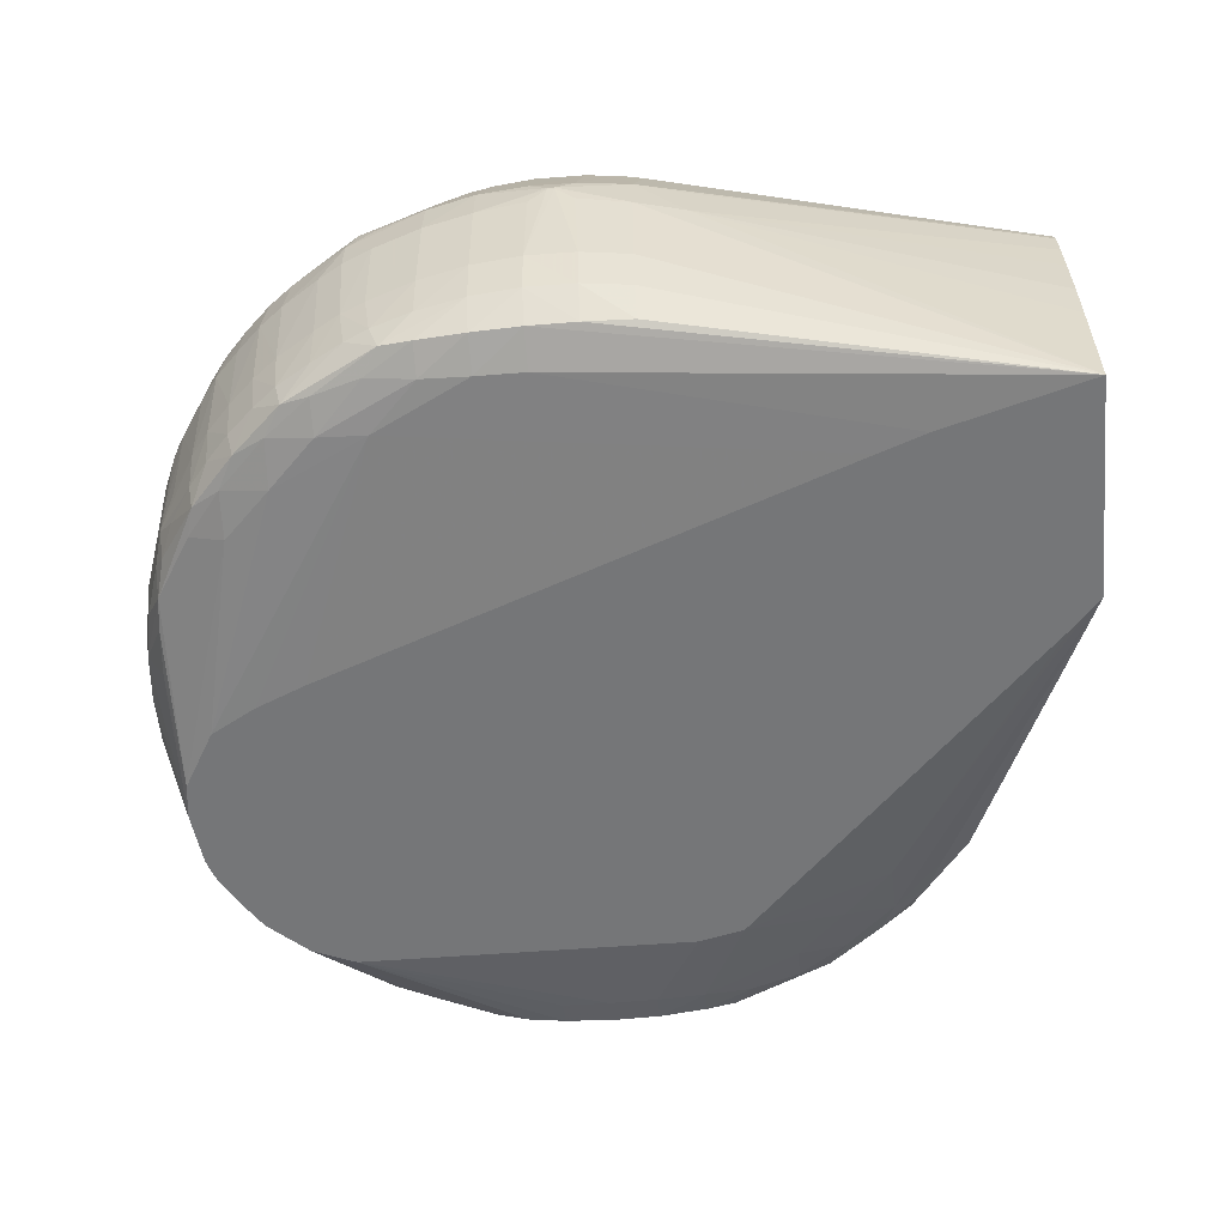
<metadata>
{"format":"obj","ext":"obj","renderer":"f3d","projection":"perspective","resolution":1024,"background":"white","views":[{"elev":-56.8,"azim":5.5,"up":"+Z"}]}
</metadata>
<code>
v -26.14 43.81 -101.3
v -26.14 43.42 -108.9
v -29.95 43.48 -101.3
v -26.14 43.58 -97.48
v -22.33 43.73 -101.3
v -26.14 42.75 -112.7
v -29.95 42.41 -112.7
v -29.95 43.07 -108.9
v -22.33 43.34 -108.9
v -22.33 42.69 -112.7
v -33.76 42.68 -101.3
v -29.95 43.2 -97.48
v -27.43 40.79 -89.82
v -25.5 40.89 -89.82
v -23.4 40.89 -89.82
v -22.33 43.48 -97.48
v -18.52 43.2 -101.3
v -26.14 41.48 -115.2
v -29.95 41.32 -115.1
v -22.33 41.44 -115.2
v -32.87 41.07 -114.9
v -33.99 41.52 -113
v -33.76 42.26 -108.9
v -18.52 42.81 -108.9
v -18.52 42.19 -112.7
v -18.52 41.21 -115
v -36.83 41.27 -108.9
v -37.81 41.35 -101
v -39.5 40.83 -99.48
v -39.5 40.83 -99.34
v -33.76 42.39 -97.48
v -29.98 40.43 -89.82
v -29.95 40.44 -89.82
v -21.51 40.74 -89.82
v -18.52 42.93 -97.48
v -14.7 42.23 -101.3
v -26.14 38.92 -116
v -29.95 38.92 -115.9
v -22.33 38.92 -116
v -45.25 31.4 -117.6
v -18.52 38.92 -115.8
v -40.62 37.6 -115.1
v -35.41 40.71 -114.4
v -36.39 41.11 -111.9
v -14.7 41.83 -108.9
v -12.53 40.94 -111.3
v -14.82 41.29 -112.6
v -16.17 40.96 -114.8
v -14.82 39.08 -115.4
v -38.74 40.51 -108.9
v -41.39 39.11 -108.9
v -41.02 39.84 -101
v -44.37 37.76 -101.3
v -44.18 37.63 -97.48
v -41.02 39.64 -97.83
v -38.83 40.57 -96.8
v -37.56 41.26 -97.83
v -36.28 41.04 -95.26
v -33.76 39.54 -89.82
v -18.52 40.26 -89.82
v -12.69 40.87 -95.51
v -14.7 41.96 -97.48
v -12.15 41.11 -97.48
v -11.9 41.23 -101.3
v -12.36 41.02 -108.9
v -18.52 31.85 -117.6
v -48.63 29.94 -117.6
v -10.89 35.1 -116.1
v -14.9 31.03 -117.6
v -43.17 36.9 -114.4
v -37.63 40.2 -113
v -41.69 38.18 -113
v -10.45 40.14 -108.9
v -5.175 37.01 -110.7
v -7.585 37.88 -112.7
v -11.11 39.77 -112.6
v -13.63 40.46 -113.8
v -8.386 37.37 -114.9
v -10.89 37.96 -115.3
v -43.74 37.32 -111.9
v -44 37.51 -108.9
v -46.28 36.35 -101.3
v -43.65 37.27 -95.26
v -46.08 36.15 -97.48
v -37.59 38.07 -89.82
v -39.63 37.1 -89.82
v -33.8 39.53 -89.82
v -14.7 39.22 -89.82
v -11.3 37.81 -89.82
v -9.361 36.8 -89.82
v -5.321 36.92 -95.91
v -10.25 40.21 -97.48
v -9.994 40.35 -101.3
v -51.73 27.09 -117.6
v -47.26 33.34 -114.8
v -7.097 35.18 -115.4
v -7.076 31.29 -116.3
v -3.26 27.47 -116.3
v 10.04 5.536 -117.6
v -45.09 35.87 -113
v -6.7 38.01 -109.2
v -5.676 36.63 -112.7
v -7.076 38.68 -101.3
v -4.848 37.25 -101.3
v -2.946 35.68 -101.3
v -1.052 33.5 -108.9
v -1.177 33.38 -111.4
v -3.093 34.53 -112.7
v -1.707 32.85 -113.9
v -4.249 33.97 -115.1
v -47.69 33.76 -112.7
v -45.91 36.05 -108.9
v -48.09 34.15 -108.9
v -48.38 34.44 -101.3
v -48.2 34.25 -97.48
v -47.62 33.69 -95.05
v -44.22 33.97 -89.82
v -41.54 35.88 -89.82
v -7.097 35.27 -89.82
v -6.784 38.19 -97.3
v -4.785 33.57 -89.82
v -1.324 33.23 -95.54
v -3.455 35.72 -97.3
v -4.855 37.25 -98.45
v -52.35 26.17 -117.6
v -51.23 29.78 -112.7
v -50.92 29.39 -114.6
v -49.6 31.68 -112.7
v -3.093 31.46 -115.6
v 12.47 2.854 -117.6
v 11.31 4.149 -117.6
v -0.7874 33.77 -101.3
v 1.121 31.53 -101.3
v 0.8144 31.29 -108.9
v 2.416 29.33 -108.9
v 2.054 28.84 -112.7
v -0.0492 31.46 -112.7
v 2.827 26.19 -115
v -0.5785 30.31 -115.1
v -50 32.13 -108.9
v -50.29 32.48 -101.3
v -50.11 32.3 -97.48
v -51.29 29.84 -95.17
v -47.94 30.34 -89.82
v -46.11 32.26 -89.82
v -4.75 33.54 -89.82
v -0.9964 33.56 -97.48
v -2.856 31.65 -89.82
v -1.052 29.75 -89.82
v 2.284 29.09 -96.15
v 1.114 31.07 -97.44
v -52.74 27.47 -112.7
v -53.93 23.55 -117.6
v -53.38 27.47 -108.9
v -51.57 30.22 -108.9
v 0.6333 27.47 -115.5
v 5.912 20.92 -113.5
v 6.295 21.82 -110.9
v 7.444 19.85 -101.3
v 12.47 2.88 -116.5
v 12.47 -14.95 -117.6
v 2.653 29.65 -98.69
v 2.639 29.63 -101.3
v 3.997 27.47 -101.3
v 3.586 27.42 -108.9
v 3.28 26.94 -112.7
v 5.188 23.32 -112.4
v -51.86 30.58 -101.3
v -51.71 30.4 -97.48
v -51.15 25.93 -89.82
v -49.87 27.81 -89.82
v -49.84 27.85 -89.82
v -53.79 27.28 -97.34
v -54.65 25.31 -95.98
v 0.5497 27.45 -89.82
v 2.138 24.96 -89.82
v 5.655 23.64 -97.23
v 3.517 27.68 -97.44
v -54.35 24.77 -112.7
v -54.64 25.37 -108.9
v -54.79 21.85 -117.6
v -53.76 27.75 -101.3
v 5.494 23.82 -108.9
v 5.731 24.33 -101.3
v 6.553 22.43 -101.3
v 6.978 20.1 -97.23
v 8.016 16.03 -97.48
v 8.371 16.03 -101.3
v 12.47 2.276 -112.7
v 12.47 2.442 -113.7
v 6.525 22.35 -98.33
v 0.6472 -11.68 -117.6
v 12.47 -14.93 -108.2
v -14.7 -22.23 -101.3
v -18.52 -23.22 -101.3
v -18.52 -22.76 -108.9
v -18.52 -22.26 -112.7
v -18.52 -21 -115.3
v -22.33 -21.24 -115.5
v -26.14 -21.28 -115.5
v -26.14 -18.28 -116.5
v -54.91 25.87 -98.52
v -52.29 23.68 -89.82
v -55.49 23.89 -97.34
v -56.97 19.85 -97.48
v -55.11 22.77 -95.09
v -53.85 19.85 -89.82
v 3.092 23.05 -89.82
v 6.219 21.54 -95.79
v -55.23 22.86 -112.7
v -55.49 23.46 -108.9
v -55.88 23.66 -101.3
v -54.89 25.84 -101.3
v -55.21 20.44 -117.6
v -56.31 19.85 -112.7
v 12.47 -10.65 -90.42
v 12.47 -6.781 -94.72
v 12.47 -5.838 -96.27
v 12.47 0.1846 -107.8
v -3.044 -10.35 -117.6
v -29.95 -18.28 -116.4
v -37.58 -14.47 -116.4
v 12.47 -14.88 -104.4
v 12.47 -14.65 -99.99
v 12.47 -14.48 -97.02
v -14.7 -21.9 -97.48
v -18.52 -22.92 -97.48
v -24.06 -24.02 -99.32
v -24.06 -24.02 -99.53
v -22.61 -23.79 -101
v -22.33 -23.29 -108.9
v -22.33 -22.76 -112.7
v -26.14 -22.83 -112.7
v -29.95 -21.12 -115.4
v -57.29 19.85 -101.3
v -58.59 14.31 -99.2
v -58.03 15.76 -97.75
v -54.62 17.27 -89.82
v 4.352 19.85 -89.82
v 5.369 16.03 -89.82
v -56.82 19.85 -108.9
v -55.28 20.06 -117.6
v -57.25 16.03 -112.7
v -57.77 16.03 -108.9
v 12.47 -13.99 -93.67
v 5.891 12.22 -89.82
v 5.933 8.418 -89.82
v 5.508 4.6 -89.82
v 4.61 0.7888 -89.82
v 3.252 -2.83 -89.82
v 2.354 -4.755 -89.82
v 1.023 -6.84 -89.82
v -0.7874 -9.423 -89.82
v -2.556 -11.35 -89.82
v -4.451 -13.19 -89.82
v -7.028 -15.11 -89.82
v -8.915 -16.41 -89.82
v -10.89 -17.42 -89.82
v -14.67 -19.04 -89.82
v -14.7 -19.05 -89.82
v -45.03 4.972 -117.6
v -33.76 -18.28 -116.1
v -41.39 -14.47 -116.1
v -45.21 -10.65 -116.2
v -52.62 8.65 -117.6
v -49.02 6.645 -117.6
v 12.47 -14.26 -94.57
v -17.79 -19.95 -89.82
v -19.67 -20.35 -89.82
v -22.61 -23.57 -97.82
v -25.98 -23.65 -97.82
v -24.61 -24.02 -99.32
v -24.61 -24.02 -99.53
v -26.14 -23.37 -108.9
v -29.95 -22.49 -112.7
v -33.76 -20.75 -115.2
v -58.24 15.76 -101.2
v -58.59 14.31 -99.88
v -58.66 12.2 -101.2
v -58.65 12.22 -98.78
v -58.31 12.22 -96.87
v -55 15.38 -89.82
v -55.7 15.97 -117.6
v -57.65 12.22 -112.7
v -58.27 12.22 -108.9
v -37.53 -18.43 -115.5
v -41.39 -17.19 -115.2
v -45 -14.34 -115.3
v -48.89 -10.45 -115.3
v -49.02 -6.84 -116
v -55.31 13.19 -117.6
v -22.31 -20.65 -89.82
v -26.1 -20.72 -89.82
v -26.14 -20.72 -89.82
v -29.95 -23.18 -97.48
v -29.95 -23.47 -101.3
v -25.98 -23.84 -101
v -29.95 -23.01 -108.9
v -33.76 -21.72 -112.7
v -36.24 -20.41 -114.9
v -58.59 10.9 -103.9
v -58.68 8.358 -101.4
v -58.68 8.418 -98.68
v -58.3 8.418 -96.77
v -55.38 12.22 -89.82
v -55.71 4.6 -115.3
v -57.27 4.6 -112.7
v -57.64 8.418 -112.7
v -58.31 8.418 -108.9
v -43.59 -16.58 -114.8
v -47.53 -12.98 -114.9
v -51.14 -9.038 -114.8
v -51.76 -6.84 -115.2
v -54.96 -1.708 -114.8
v -55.32 0.7888 -115.1
v -52.99 -2.996 -115.4
v -29.22 -20.41 -89.82
v -29.27 -20.41 -89.82
v -31.16 -20.07 -89.82
v -33.76 -22.32 -97.48
v -33.76 -22.66 -101.3
v -33.76 -22.19 -108.9
v -36.96 -20.71 -112.7
v -38.87 -19.86 -112.7
v -58.59 9.587 -103.9
v -58.61 6.127 -100.2
v -58.61 6.127 -99.08
v -58.06 4.759 -97.68
v -55.02 5.058 -89.82
v -55.4 8.418 -89.82
v -55.4 8.451 -89.82
v -57.92 4.6 -108.9
v -56.44 0.7888 -112.7
v -41.39 -18.49 -112.7
v -44.04 -16.91 -112.7
v -45.94 -15.38 -112.7
v -48.03 -13.47 -112.7
v -49.94 -11.42 -112.7
v -51.5 -9.51 -112.7
v -53.45 -6.488 -112.4
v -54.36 -4.244 -113.5
v -55.22 -2.996 -112.4
v -33.74 -19.35 -89.82
v -36.62 -20.54 -95.1
v -39.16 -20.09 -95.99
v -37.76 -20.94 -97.35
v -39.87 -20.39 -98.53
v -37.58 -21.39 -101.3
v -37.48 -20.93 -108.9
v -39.38 -20.15 -108.9
v -58.32 4.759 -101.4
v -57.47 0.7888 -101.3
v -57.09 0.7888 -97.48
v -54.66 3.153 -89.82
v -57.05 0.7888 -108.9
v -41.39 -19.03 -108.9
v -44.38 -17.17 -108.9
v -46.29 -15.69 -108.9
v -48.37 -13.79 -108.9
v -50.28 -11.79 -108.9
v -51.77 -9.888 -108.9
v -54.77 -4.981 -111
v -33.76 -19.34 -89.82
v -37.58 -17.87 -89.82
v -40 -16.67 -89.82
v -43.83 -16.74 -95.16
v -41.24 -19.28 -97.35
v -44.49 -17.23 -97.48
v -44.76 -17.44 -101.3
v -41.81 -19.34 -101.3
v -39.9 -20.41 -101.3
v -56.15 -3.029 -101.3
v -55 -5.413 -98.33
v -55.61 -3.308 -97.23
v -54.69 -4.762 -95.78
v -53.96 0.8088 -89.82
v -55.69 -3.029 -108.9
v -46.66 -16 -101.3
v -48.68 -14.09 -101.3
v -50.59 -12.17 -101.3
v -52.04 -10.26 -101.3
v -53.95 -7.431 -101.3
v -53.68 -6.986 -108.9
v -55.06 -5.519 -101.3
v -41.88 -15.41 -89.82
v -44.38 -13.53 -89.82
v -44.42 -13.49 -89.82
v -46.39 -15.79 -97.48
v -51.82 -9.968 -97.48
v -53.9 -6.747 -97.23
v -53.95 0.7888 -89.82
v -51.31 -9.297 -95.15
v -49.96 -7.325 -89.82
v -51.24 -5.419 -89.82
v -52.44 -3.029 -89.82
v -48.45 -13.89 -97.48
v -50.36 -11.88 -97.48
v -46.31 -11.75 -89.82
v -47.79 -13.23 -94.93
v -48.05 -9.848 -89.82
f 1 2 3
f 1 3 4
f 1 4 5
f 1 5 9
f 1 9 2
f 2 6 7
f 2 7 8
f 2 8 3
f 2 9 10
f 2 10 6
f 3 8 11
f 3 11 12
f 3 12 4
f 4 12 13
f 4 13 14
f 4 14 15
f 4 15 16
f 4 16 5
f 5 16 17
f 5 17 9
f 6 18 19
f 6 19 7
f 6 10 20
f 6 20 18
f 7 19 21
f 7 21 22
f 7 22 8
f 8 22 23
f 8 23 11
f 9 17 24
f 9 24 25
f 9 25 10
f 10 25 26
f 10 26 20
f 11 23 27
f 11 27 28
f 11 28 29
f 11 29 30
f 11 30 31
f 11 31 12
f 12 31 32
f 12 32 33
f 12 33 13
f 13 33 32
f 13 32 59
f 13 59 87
f 13 87 85
f 13 85 86
f 13 86 118
f 13 118 117
f 13 117 145
f 13 145 144
f 13 144 172
f 13 172 171
f 13 171 170
f 13 170 203
f 13 203 207
f 13 207 238
f 13 238 282
f 13 282 305
f 13 305 331
f 13 331 330
f 13 330 329
f 13 329 354
f 13 354 376
f 13 376 391
f 13 391 395
f 13 395 394
f 13 394 393
f 13 393 400
f 13 400 398
f 13 398 387
f 13 387 386
f 13 386 385
f 13 385 365
f 13 365 364
f 13 364 363
f 13 363 343
f 13 343 319
f 13 319 318
f 13 318 317
f 13 317 294
f 13 294 293
f 13 293 292
f 13 292 269
f 13 269 268
f 13 268 260
f 13 260 259
f 13 259 258
f 13 258 257
f 13 257 256
f 13 256 255
f 13 255 254
f 13 254 253
f 13 253 252
f 13 252 251
f 13 251 250
f 13 250 249
f 13 249 248
f 13 248 247
f 13 247 246
f 13 246 240
f 13 240 239
f 13 239 208
f 13 208 176
f 13 176 175
f 13 175 149
f 13 149 148
f 13 148 146
f 13 146 121
f 13 121 119
f 13 119 90
f 13 90 89
f 13 89 88
f 13 88 60
f 13 60 34
f 13 34 15
f 13 15 14
f 15 34 16
f 16 34 35
f 16 35 17
f 17 35 62
f 17 62 36
f 17 36 24
f 18 37 38
f 18 38 19
f 18 20 39
f 18 39 37
f 19 38 40
f 19 40 21
f 20 26 41
f 20 41 39
f 21 42 43
f 21 43 22
f 21 40 42
f 22 43 44
f 22 44 23
f 23 44 27
f 24 36 45
f 24 45 46
f 24 46 47
f 24 47 25
f 25 47 48
f 25 48 26
f 26 48 49
f 26 49 41
f 27 44 50
f 27 50 29
f 27 29 28
f 29 51 52
f 29 52 53
f 29 53 30
f 29 50 51
f 30 53 54
f 30 54 55
f 30 55 56
f 30 56 57
f 30 57 31
f 31 57 58
f 31 58 32
f 32 58 59
f 34 60 35
f 35 60 61
f 35 61 62
f 36 62 63
f 36 63 64
f 36 64 65
f 36 65 45
f 37 40 38
f 37 39 66
f 37 66 40
f 39 41 66
f 40 67 42
f 40 66 69
f 40 69 99
f 40 99 131
f 40 131 130
f 40 130 161
f 40 161 192
f 40 192 220
f 40 220 261
f 40 261 266
f 40 266 265
f 40 265 291
f 40 291 283
f 40 283 242
f 40 242 214
f 40 214 181
f 40 181 153
f 40 153 125
f 40 125 94
f 40 94 67
f 41 49 68
f 41 68 69
f 41 69 66
f 42 70 43
f 42 67 70
f 43 70 71
f 43 71 44
f 44 71 72
f 44 72 50
f 45 65 46
f 46 65 73
f 46 73 74
f 46 74 75
f 46 75 76
f 46 76 77
f 46 77 47
f 47 77 48
f 48 77 78
f 48 78 79
f 48 79 49
f 49 79 68
f 50 72 80
f 50 80 51
f 51 80 81
f 51 81 52
f 52 81 53
f 53 81 82
f 53 82 54
f 54 83 55
f 54 82 84
f 54 84 83
f 55 83 56
f 56 85 58
f 56 58 57
f 56 83 86
f 56 86 85
f 58 85 87
f 58 87 59
f 60 88 61
f 61 63 62
f 61 88 89
f 61 89 90
f 61 90 91
f 61 91 92
f 61 92 63
f 63 92 93
f 63 93 64
f 64 93 65
f 65 93 73
f 67 94 95
f 67 95 70
f 68 79 96
f 68 96 97
f 68 97 69
f 69 97 98
f 69 98 99
f 70 80 72
f 70 72 71
f 70 95 100
f 70 100 80
f 73 93 101
f 73 101 74
f 74 102 75
f 74 101 103
f 74 103 104
f 74 104 105
f 74 105 106
f 74 106 107
f 74 107 108
f 74 108 102
f 75 102 78
f 75 78 76
f 76 78 77
f 78 102 109
f 78 109 110
f 78 110 96
f 78 96 79
f 80 100 111
f 80 111 112
f 80 112 81
f 81 112 82
f 82 112 113
f 82 113 114
f 82 114 115
f 82 115 84
f 83 84 116
f 83 116 117
f 83 117 118
f 83 118 86
f 84 115 116
f 90 119 91
f 91 120 92
f 91 119 121
f 91 121 122
f 91 122 123
f 91 123 124
f 91 124 120
f 92 120 124
f 92 124 93
f 93 124 103
f 93 103 101
f 94 125 126
f 94 126 127
f 94 127 95
f 95 127 128
f 95 128 111
f 95 111 100
f 96 110 129
f 96 129 97
f 97 129 98
f 98 129 130
f 98 130 131
f 98 131 99
f 102 108 109
f 103 124 104
f 104 124 105
f 105 124 132
f 105 132 106
f 106 132 133
f 106 133 134
f 106 134 107
f 107 109 108
f 107 134 135
f 107 135 136
f 107 136 137
f 107 137 109
f 109 137 136
f 109 136 138
f 109 138 139
f 109 139 110
f 110 139 129
f 111 113 112
f 111 128 140
f 111 140 113
f 113 140 141
f 113 141 114
f 114 141 142
f 114 142 115
f 115 142 116
f 116 142 143
f 116 143 144
f 116 144 145
f 116 145 117
f 121 146 122
f 122 147 123
f 122 146 148
f 122 148 149
f 122 149 150
f 122 150 151
f 122 151 147
f 123 147 124
f 124 147 132
f 125 152 126
f 125 153 152
f 126 140 128
f 126 128 127
f 126 152 154
f 126 154 155
f 126 155 140
f 129 139 156
f 129 156 130
f 130 156 138
f 130 138 157
f 130 157 158
f 130 158 159
f 130 159 160
f 130 160 190
f 130 190 189
f 130 189 219
f 130 219 218
f 130 218 217
f 130 217 216
f 130 216 245
f 130 245 267
f 130 267 225
f 130 225 224
f 130 224 223
f 130 223 193
f 130 193 161
f 132 147 162
f 132 162 133
f 133 162 163
f 133 163 135
f 133 135 134
f 135 163 164
f 135 164 165
f 135 165 166
f 135 166 136
f 136 166 138
f 138 166 167
f 138 167 157
f 138 156 139
f 140 155 141
f 141 155 168
f 141 168 169
f 141 169 142
f 142 169 143
f 143 170 171
f 143 171 172
f 143 172 144
f 143 169 173
f 143 173 174
f 143 174 170
f 147 151 162
f 149 175 150
f 150 175 176
f 150 176 177
f 150 177 178
f 150 178 162
f 150 162 151
f 152 153 179
f 152 179 180
f 152 180 154
f 153 181 179
f 154 180 182
f 154 182 155
f 155 182 168
f 157 167 158
f 158 167 166
f 158 166 165
f 158 165 183
f 158 183 184
f 158 184 185
f 158 185 159
f 159 186 187
f 159 187 188
f 159 188 189
f 159 189 190
f 159 190 160
f 159 185 191
f 159 191 186
f 161 193 194
f 161 194 195
f 161 195 196
f 161 196 197
f 161 197 198
f 161 198 199
f 161 199 200
f 161 200 201
f 161 201 192
f 162 178 191
f 162 191 184
f 162 184 164
f 162 164 163
f 164 184 165
f 165 184 183
f 168 182 202
f 168 202 169
f 169 202 173
f 170 174 203
f 173 202 174
f 174 202 204
f 174 204 205
f 174 205 206
f 174 206 207
f 174 207 203
f 176 208 209
f 176 209 177
f 177 209 191
f 177 191 178
f 179 181 210
f 179 210 180
f 180 210 211
f 180 211 212
f 180 212 213
f 180 213 182
f 181 214 215
f 181 215 210
f 182 213 202
f 184 191 185
f 186 216 187
f 186 191 209
f 186 209 216
f 187 216 217
f 187 217 218
f 187 218 219
f 187 219 188
f 188 219 189
f 192 201 221
f 192 221 222
f 192 222 220
f 193 223 194
f 194 223 224
f 194 224 225
f 194 225 226
f 194 226 227
f 194 227 195
f 195 227 228
f 195 228 229
f 195 229 230
f 195 230 231
f 195 231 196
f 196 231 197
f 197 231 232
f 197 232 198
f 198 232 199
f 199 232 233
f 199 233 200
f 200 233 234
f 200 234 221
f 200 221 201
f 202 213 212
f 202 212 235
f 202 235 205
f 202 205 204
f 205 235 236
f 205 236 237
f 205 237 238
f 205 238 207
f 205 207 206
f 208 239 209
f 209 239 240
f 209 240 216
f 210 215 241
f 210 241 211
f 211 241 235
f 211 235 212
f 214 242 243
f 214 243 215
f 215 243 244
f 215 244 241
f 216 240 246
f 216 246 247
f 216 247 248
f 216 248 249
f 216 249 250
f 216 250 251
f 216 251 252
f 216 252 253
f 216 253 254
f 216 254 255
f 216 255 256
f 216 256 257
f 216 257 258
f 216 258 259
f 216 259 260
f 216 260 245
f 220 222 261
f 221 234 262
f 221 262 222
f 222 262 263
f 222 263 264
f 222 264 265
f 222 265 266
f 222 266 261
f 225 267 226
f 226 267 227
f 227 267 245
f 227 245 268
f 227 268 269
f 227 269 270
f 227 270 228
f 228 270 271
f 228 271 272
f 228 272 273
f 228 273 229
f 229 273 274
f 229 274 231
f 229 231 230
f 231 274 232
f 232 274 233
f 233 274 275
f 233 275 234
f 234 275 276
f 234 276 262
f 235 241 244
f 235 244 277
f 235 277 278
f 235 278 236
f 236 278 279
f 236 279 280
f 236 280 281
f 236 281 237
f 237 281 282
f 237 282 238
f 242 283 284
f 242 284 243
f 243 284 285
f 243 285 244
f 244 285 278
f 244 278 277
f 245 260 268
f 262 276 286
f 262 286 263
f 263 286 287
f 263 287 288
f 263 288 264
f 264 288 289
f 264 289 290
f 264 290 265
f 265 290 291
f 269 292 270
f 270 292 271
f 271 293 294
f 271 294 295
f 271 295 272
f 271 292 293
f 272 295 296
f 272 296 273
f 273 296 297
f 273 297 274
f 274 297 296
f 274 296 298
f 274 298 275
f 275 298 299
f 275 299 300
f 275 300 276
f 276 300 286
f 278 285 279
f 279 301 302
f 279 302 303
f 279 303 280
f 279 285 301
f 280 303 281
f 281 303 304
f 281 304 305
f 281 305 282
f 283 306 307
f 283 307 308
f 283 308 284
f 283 291 306
f 284 308 309
f 284 309 285
f 285 309 301
f 286 300 287
f 287 310 288
f 287 300 310
f 288 311 289
f 288 310 311
f 289 311 312
f 289 312 313
f 289 313 290
f 290 313 291
f 291 314 315
f 291 315 306
f 291 313 316
f 291 316 314
f 294 317 295
f 295 317 318
f 295 318 319
f 295 319 320
f 295 320 321
f 295 321 296
f 296 321 298
f 298 321 322
f 298 322 299
f 299 322 323
f 299 323 300
f 300 323 324
f 300 324 310
f 301 309 325
f 301 325 302
f 302 325 309
f 302 309 326
f 302 326 303
f 303 326 327
f 303 327 304
f 304 327 328
f 304 328 329
f 304 329 330
f 304 330 331
f 304 331 305
f 306 315 307
f 307 332 309
f 307 309 308
f 307 315 314
f 307 314 333
f 307 333 332
f 309 332 326
f 310 324 334
f 310 334 335
f 310 335 336
f 310 336 311
f 311 337 338
f 311 338 312
f 311 336 337
f 312 338 339
f 312 339 340
f 312 340 341
f 312 341 314
f 312 314 313
f 313 314 316
f 314 341 342
f 314 342 333
f 319 343 320
f 320 344 345
f 320 345 346
f 320 346 347
f 320 347 321
f 320 343 344
f 321 347 348
f 321 348 322
f 322 348 349
f 322 349 323
f 323 349 350
f 323 350 324
f 324 350 334
f 326 332 351
f 326 351 327
f 327 351 352
f 327 352 353
f 327 353 328
f 328 353 354
f 328 354 329
f 332 333 355
f 332 355 352
f 332 352 351
f 333 342 355
f 334 350 356
f 334 356 335
f 335 356 357
f 335 357 358
f 335 358 336
f 336 358 337
f 337 358 359
f 337 359 360
f 337 360 338
f 338 360 339
f 339 360 361
f 339 361 362
f 339 362 340
f 340 362 341
f 341 362 342
f 342 362 355
f 343 363 345
f 343 345 344
f 345 363 364
f 345 364 365
f 345 365 366
f 345 366 367
f 345 367 347
f 345 347 346
f 347 367 368
f 347 368 369
f 347 369 370
f 347 370 371
f 347 371 348
f 348 371 350
f 348 350 349
f 350 371 356
f 352 372 353
f 352 355 372
f 353 372 373
f 353 373 374
f 353 374 375
f 353 375 376
f 353 376 354
f 355 362 377
f 355 377 372
f 356 370 357
f 356 371 370
f 357 370 369
f 357 369 378
f 357 378 358
f 358 378 359
f 359 378 379
f 359 379 380
f 359 380 360
f 360 380 361
f 361 381 382
f 361 382 383
f 361 383 362
f 361 380 381
f 362 382 384
f 362 384 372
f 362 372 377
f 362 383 382
f 365 385 366
f 366 385 386
f 366 386 387
f 366 387 388
f 366 388 368
f 366 368 367
f 368 388 369
f 369 388 378
f 372 384 373
f 373 384 382
f 373 382 381
f 373 381 389
f 373 389 390
f 373 390 375
f 373 375 374
f 375 391 376
f 375 390 389
f 375 389 392
f 375 392 393
f 375 393 394
f 375 394 395
f 375 395 391
f 378 388 396
f 378 396 379
f 379 396 380
f 380 396 397
f 380 397 389
f 380 389 381
f 387 398 399
f 387 399 388
f 388 399 396
f 389 397 392
f 392 397 400
f 392 400 393
f 396 399 397
f 397 399 400
f 398 400 399

</code>
